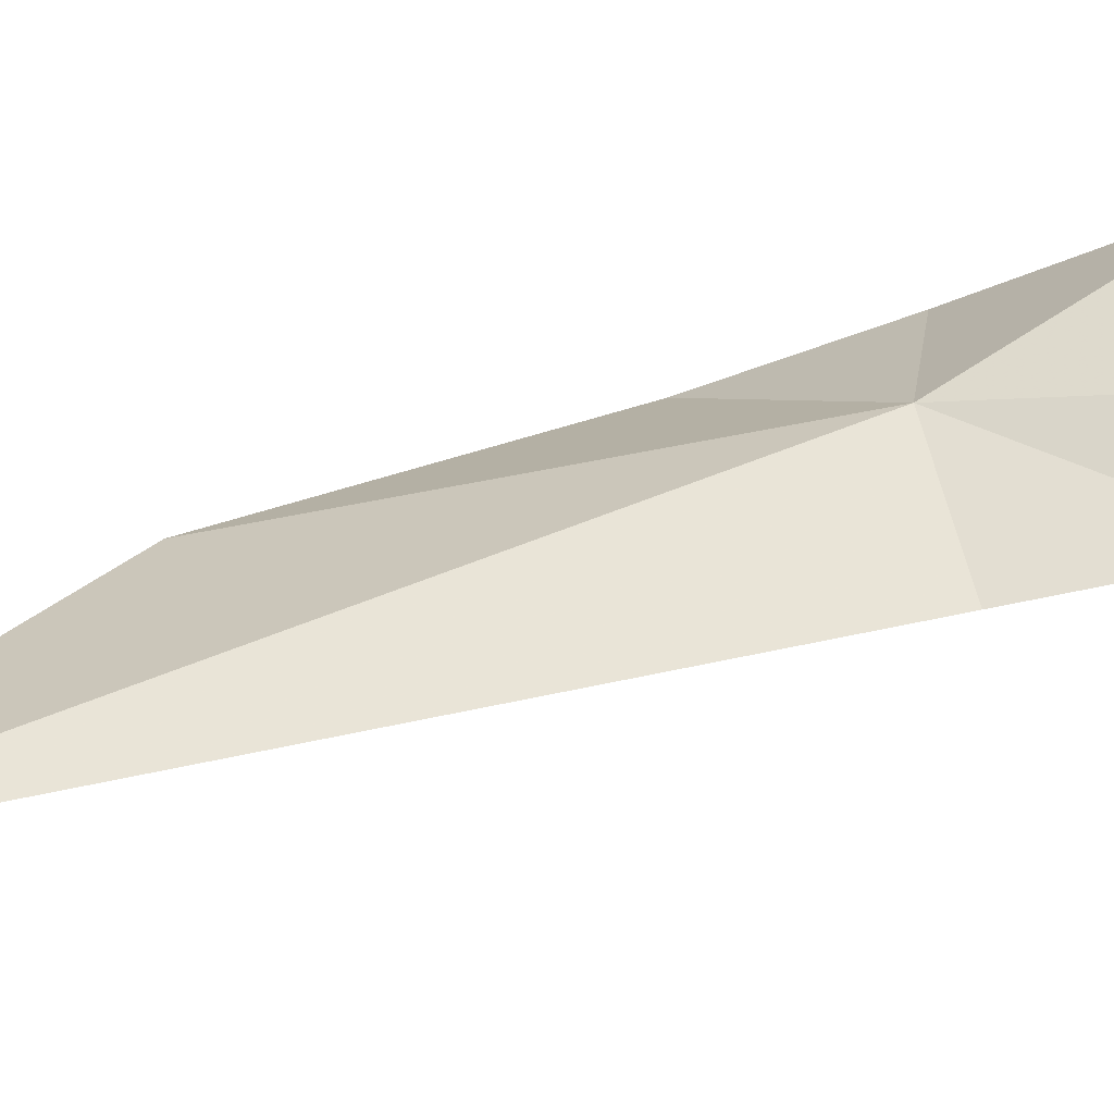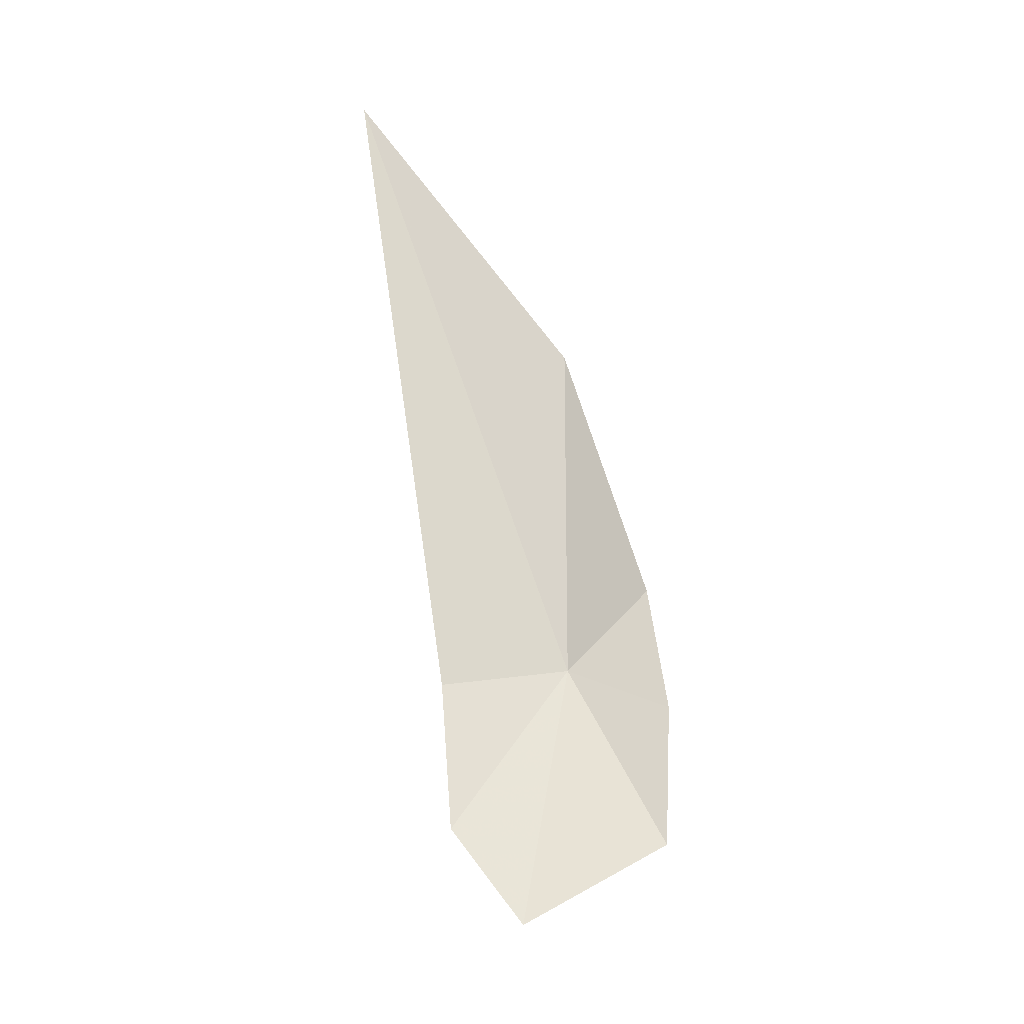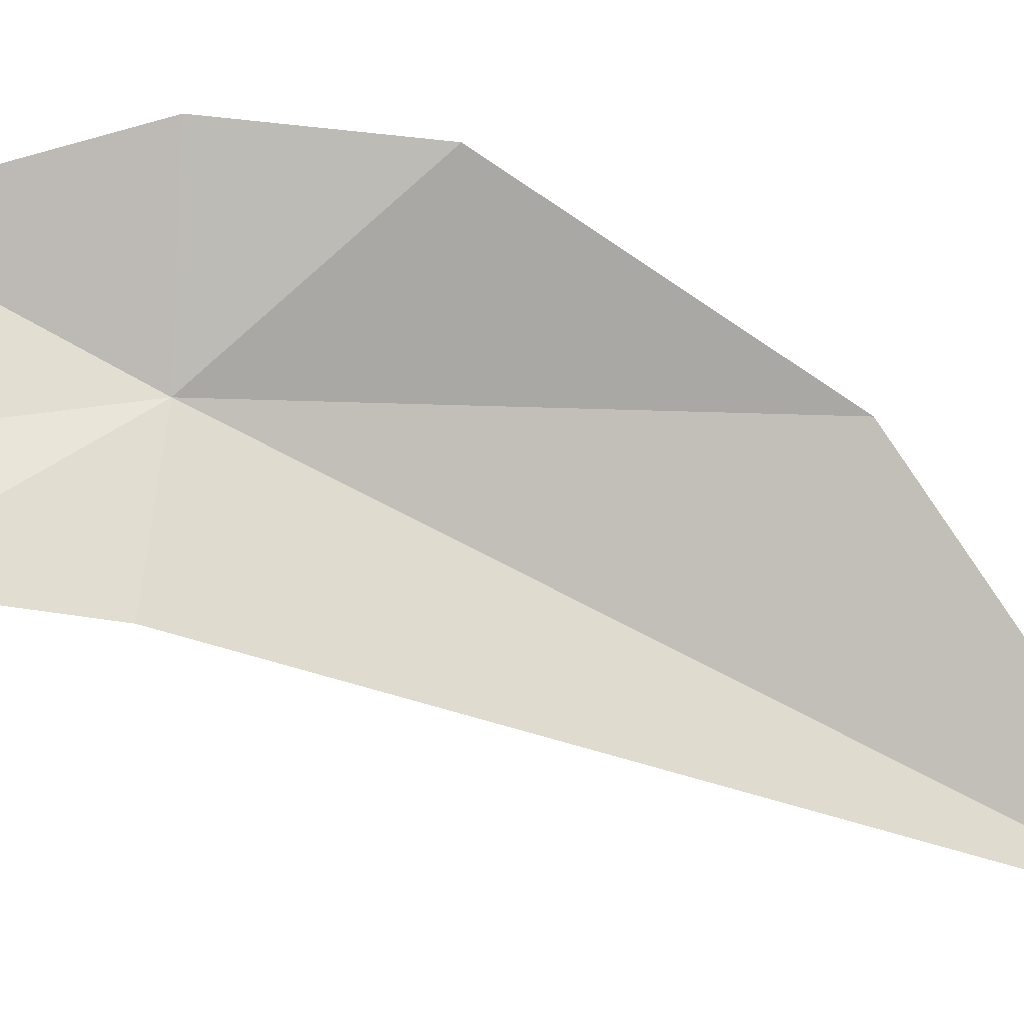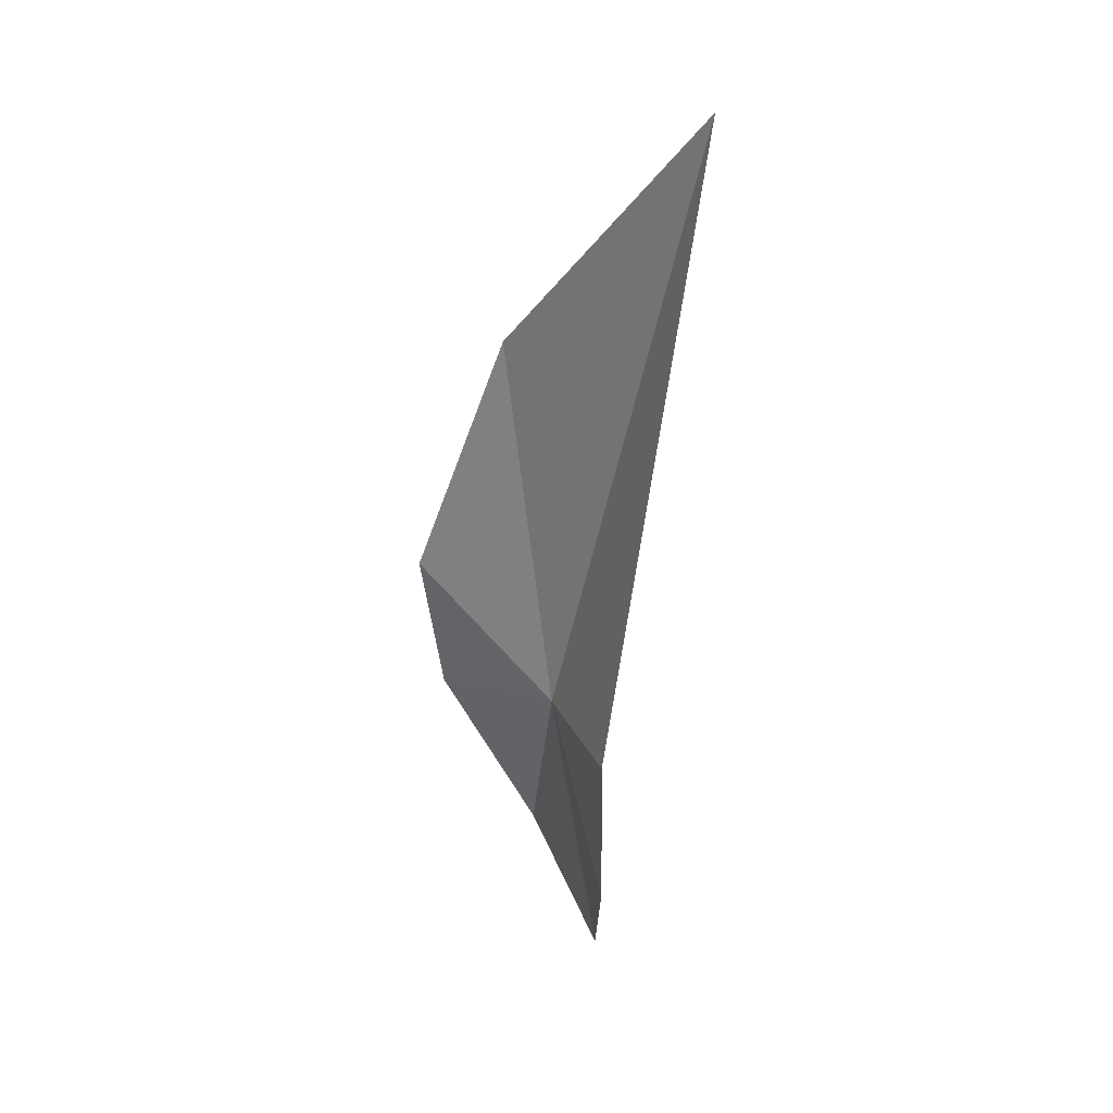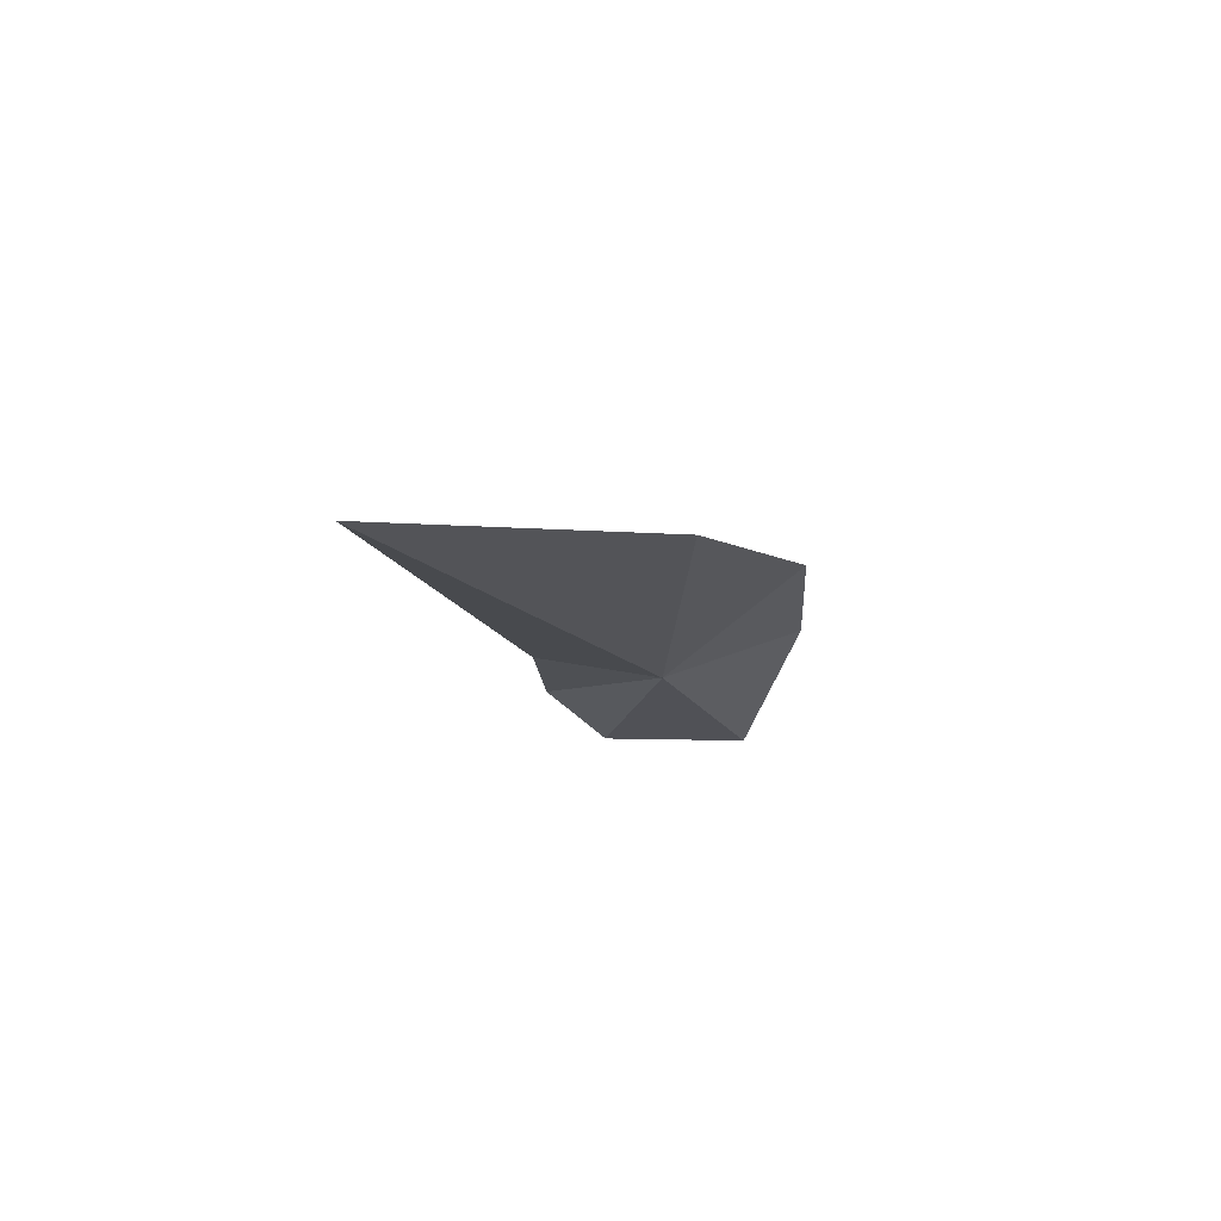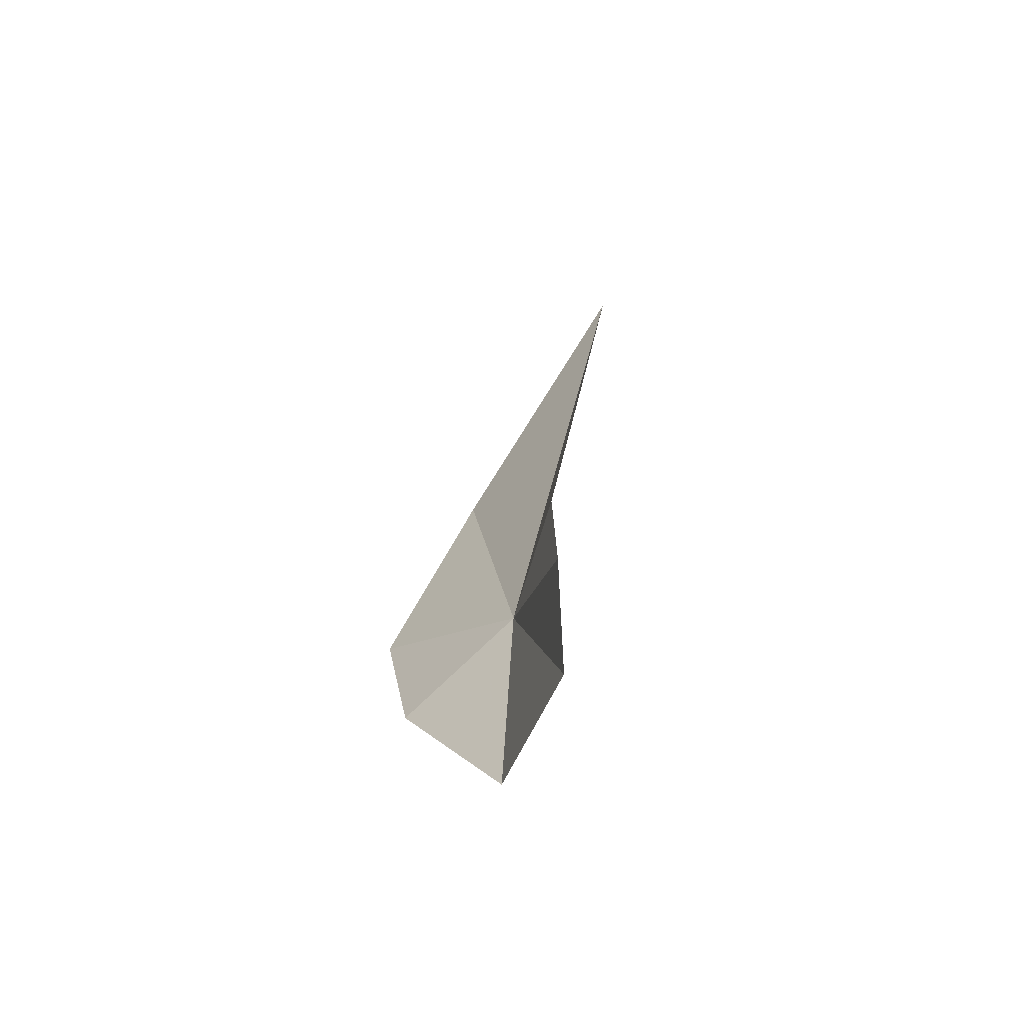
<metadata>
{"format":"obj","ext":"obj","renderer":"f3d","projection":"perspective","resolution":1024,"background":"white","views":[{"elev":-47.9,"azim":99.1,"up":"+Y"},{"elev":-21.9,"azim":70.8,"up":"+Z"},{"elev":-15.6,"azim":-110.4,"up":"+Y"},{"elev":18.9,"azim":-32.0,"up":"+Z"},{"elev":77.4,"azim":91.3,"up":"+Z"},{"elev":-74.3,"azim":-25.6,"up":"+Z"}]}
</metadata>
<code>
v 34.16 72.33 20.03
v 34.73 62.27 46.13
v 33.26 66.94 19.15
v 30.62 77.73 25.48
v 31.93 78.06 19.52
v 32.3 73.08 36.16
v 33.56 67.33 12.97
v 35.49 76.14 12.53
v 34.98 69.97 9.003
f 1 2 3
f 1 5 4
f 1 6 2
f 1 4 6
f 1 3 7
f 1 8 5
f 1 7 9
f 1 9 8

</code>
